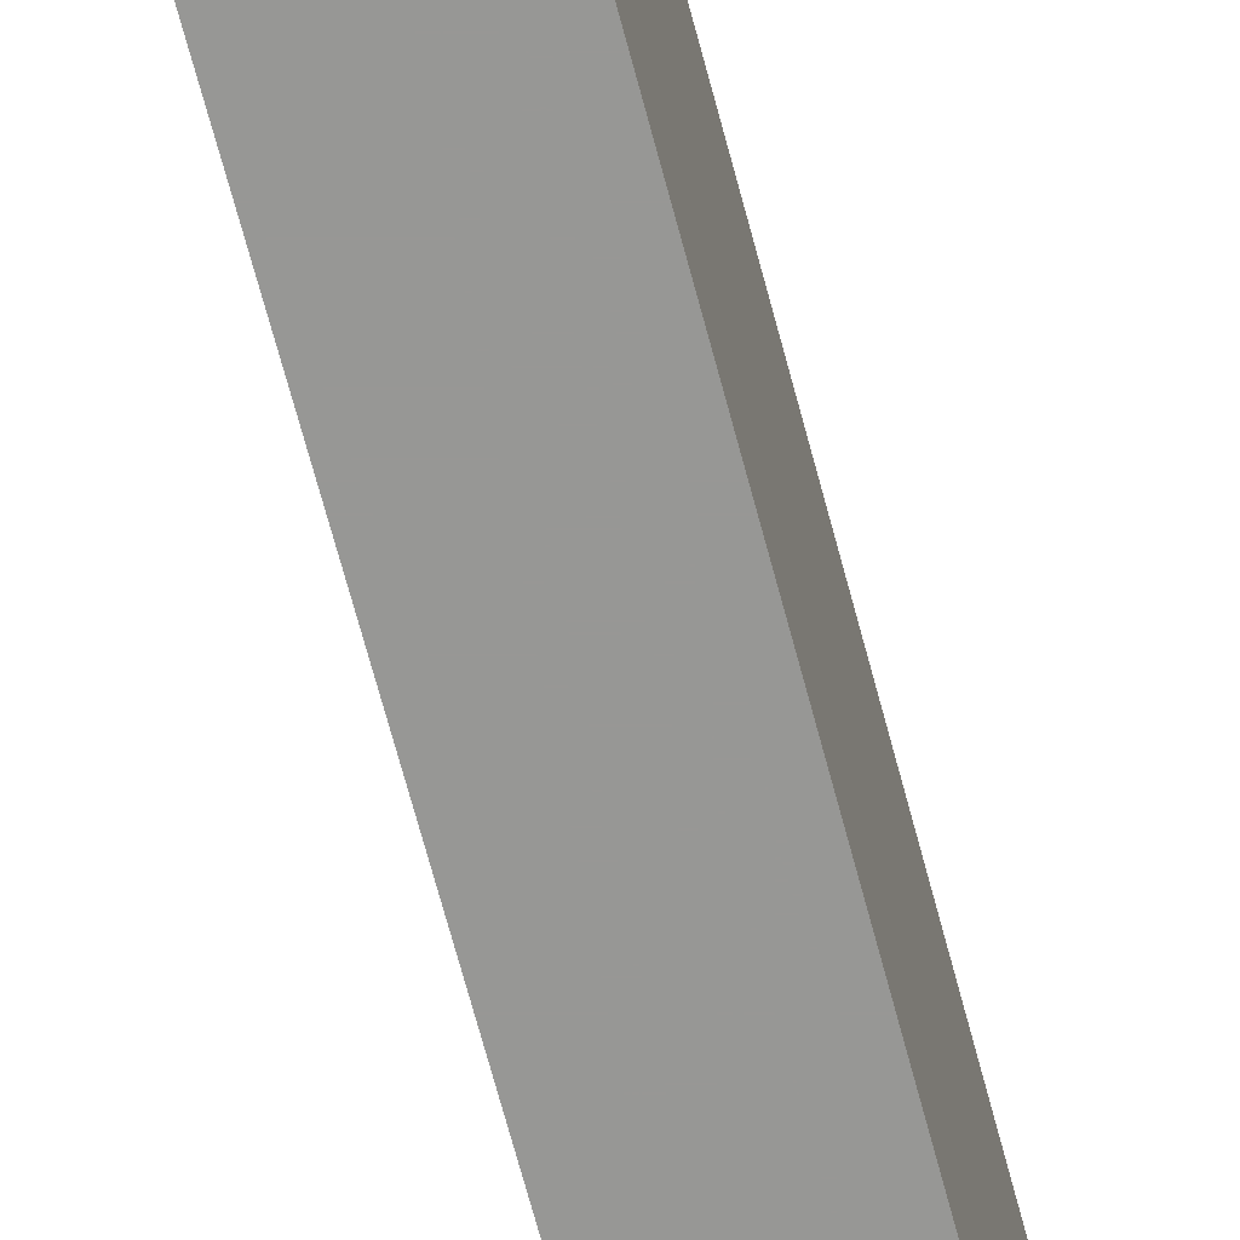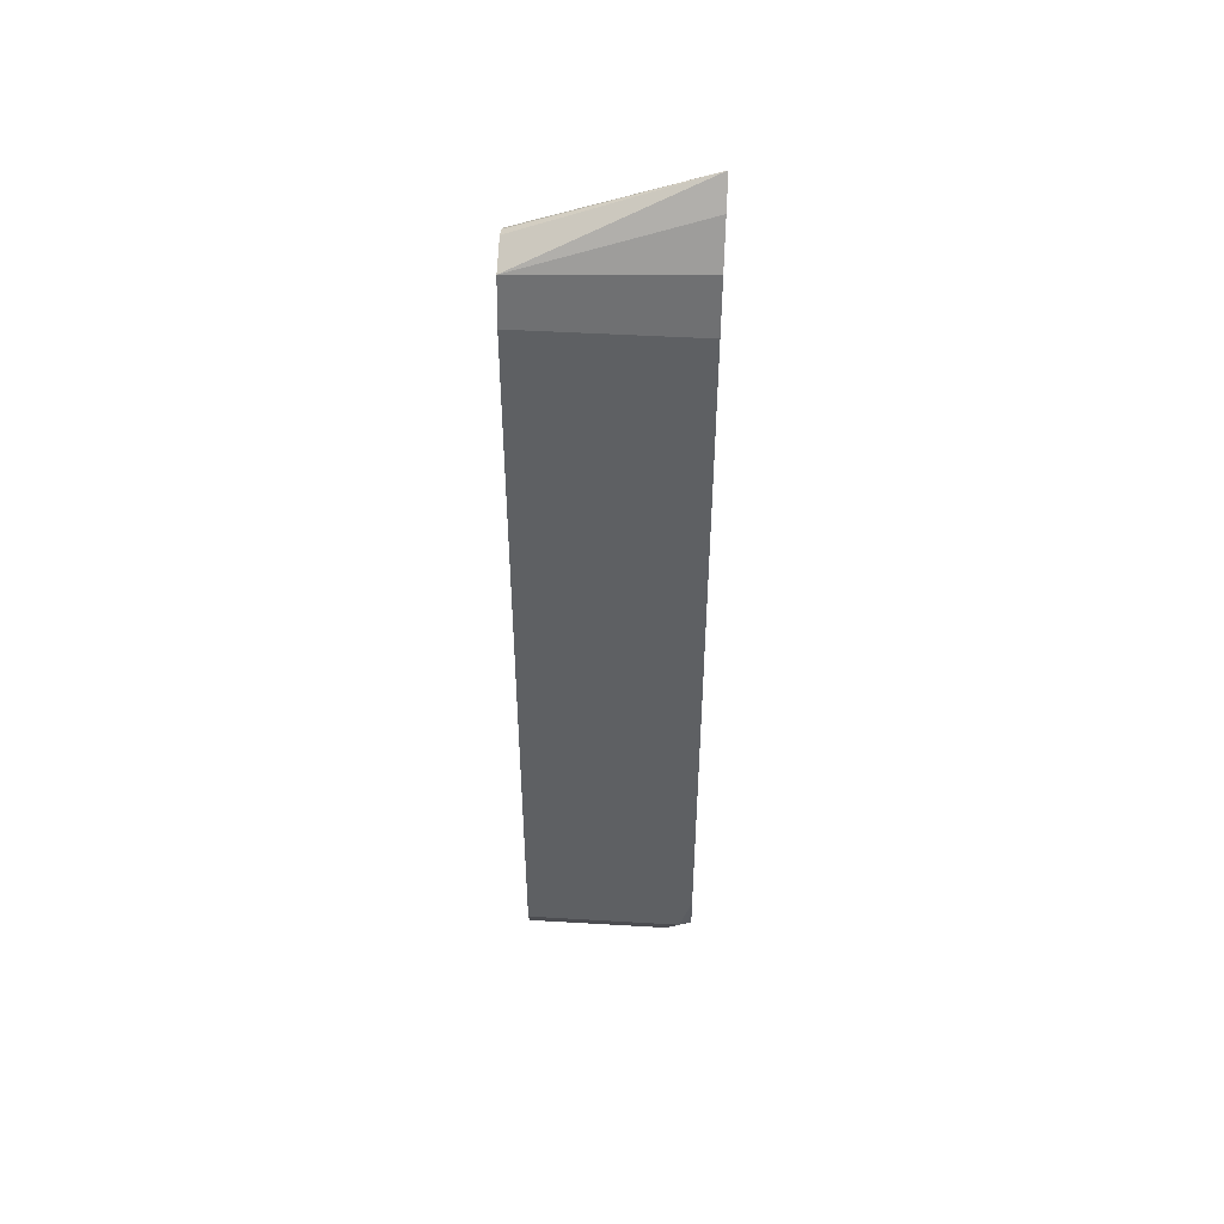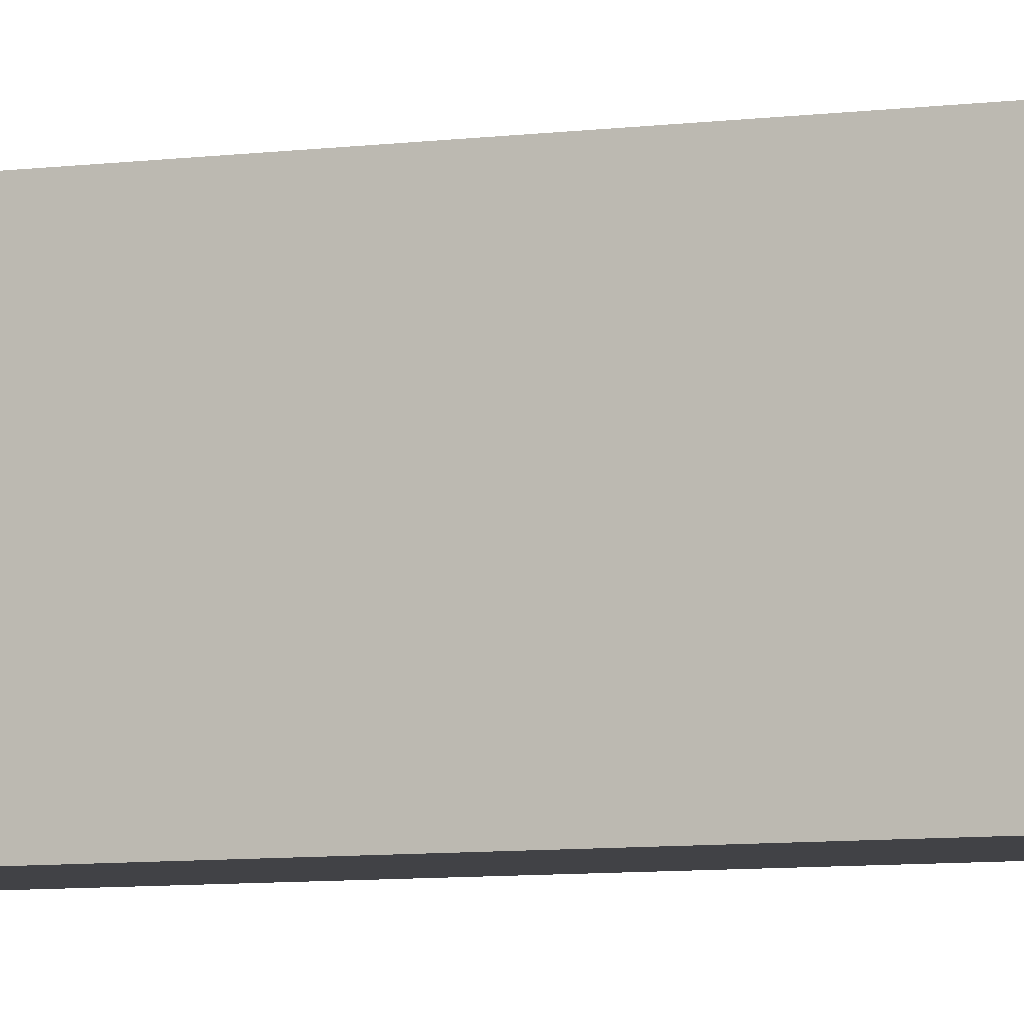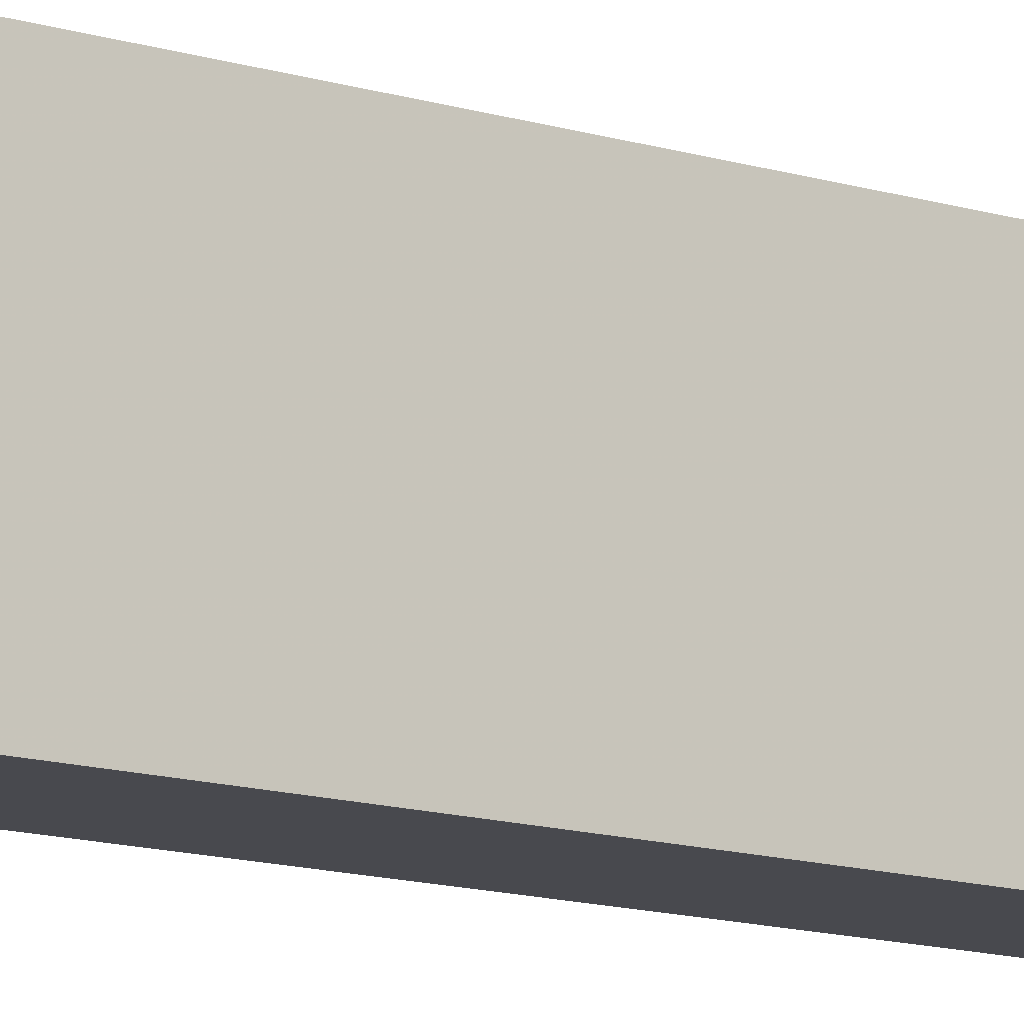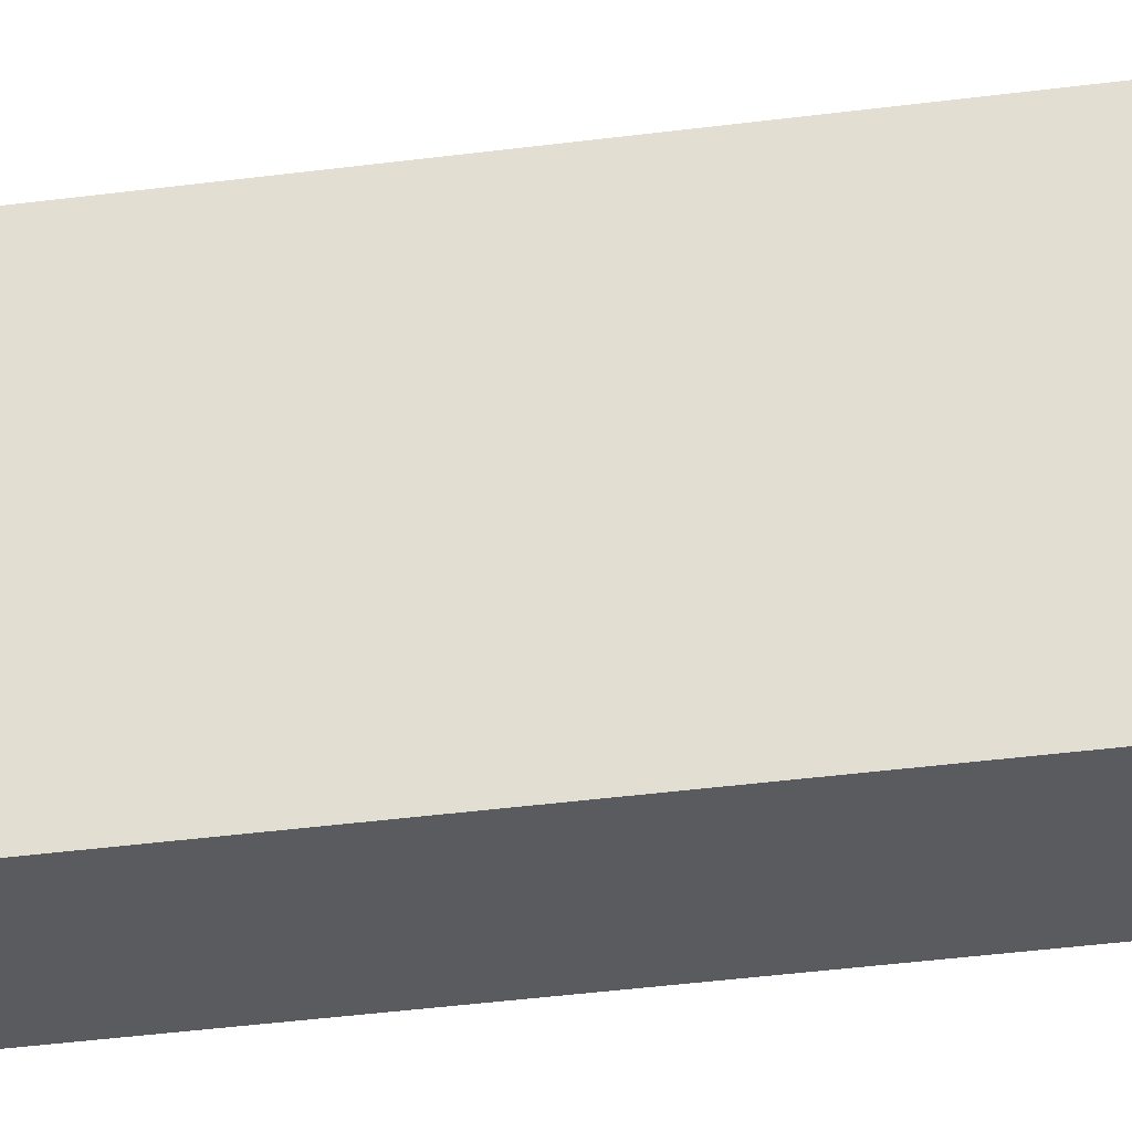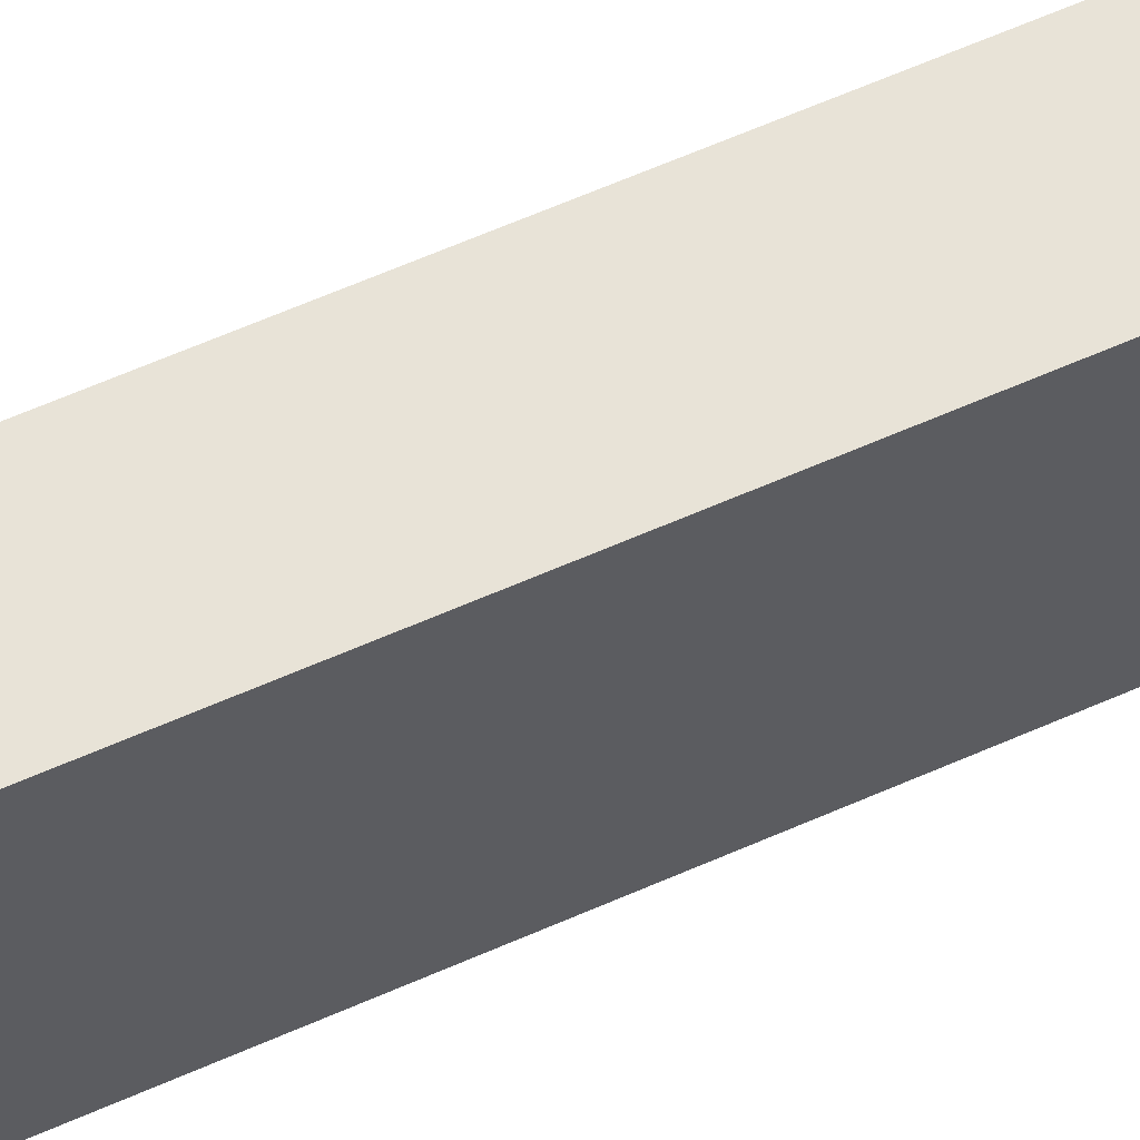
<metadata>
{"format":"obj","ext":"obj","renderer":"f3d","projection":"perspective","resolution":1024,"background":"white","views":[{"elev":-68.1,"azim":-165.2,"up":"+Y"},{"elev":47.3,"azim":93.8,"up":"+Z"},{"elev":-6.6,"azim":-67.1,"up":"+Y"},{"elev":-12.6,"azim":-126.5,"up":"+Y"},{"elev":-33.1,"azim":-79.3,"up":"+Y"},{"elev":62.2,"azim":-114.2,"up":"+Y"}]}
</metadata>
<code>
v 0.1836 0.6267 -0.6034
v 0.1735 0.6267 -0.5989
v 0.1901 0.6267 -0.5991
v 0.1959 0.6157 -0.5989
v 0.1847 0.6213 -0.6045
v 0.1735 0.5542 -0.5989
v 0.1697 0.6267 -0.5913
v 0.1937 0.6267 -0.5967
v 0.1961 0.6267 -0.5932
v 0.2004 0.6267 -0.5867
v 0.2015 0.6213 -0.5877
v 0.1959 0.5542 -0.5989
v 0.1847 0.5542 -0.6045
v 0.1679 0.5542 -0.5877
v 0.1679 0.6267 -0.5877
v 0.2015 0.6267 -0.5709
v 0.2015 0.5542 -0.5877
v 0.1679 0.5542 -0.2519
v 0.1679 0.6267 -0.2351
v 0.2015 0.6267 -0.2519
v 0.2015 0.5542 -0.2519
v 0.1717 0.5542 -0.2351
v 0.1702 0.6267 -0.2206
v 0.1679 0.6213 -0.2351
v 0.1966 0.6267 -0.2297
v 0.1973 0.5542 -0.233
v 0.1721 0.5542 -0.2331
v 0.1733 0.6267 -0.208
v 0.1874 0.6267 -0.2129
v 0.1793 0.6267 -0.2021
v 0.1847 0.5542 -0.2268
v 0.1799 0.5542 -0.2279
v 0.1739 0.6267 -0.2075
f 6 17 21
f 6 21 26
f 6 26 31
f 6 31 32
f 6 32 27
f 6 27 22
f 6 22 18
f 6 18 14
f 6 14 7
f 7 14 15
f 10 16 11
f 11 16 20
f 11 20 21
f 11 21 17
f 14 18 24
f 14 24 19
f 14 19 15
f 18 22 23
f 18 23 24
f 19 24 23
f 20 25 21
f 21 25 26
f 22 27 23
f 23 27 28
f 25 29 26
f 26 29 30
f 26 30 31
f 27 32 30
f 27 30 33
f 6 12 17
f 1 8 3
f 5 13 6
f 27 33 28
f 1 2 7
f 1 7 15
f 1 15 19
f 1 19 23
f 1 23 28
f 1 28 33
f 1 33 30
f 1 30 29
f 1 29 25
f 1 25 20
f 1 20 16
f 1 16 10
f 6 13 12
f 1 10 9
f 1 3 4
f 1 4 5
f 1 5 2
f 2 5 6
f 2 6 7
f 3 8 4
f 4 8 9
f 4 9 10
f 4 10 11
f 4 11 17
f 4 17 12
f 4 12 13
f 4 13 5
f 1 9 8
f 30 32 31

</code>
